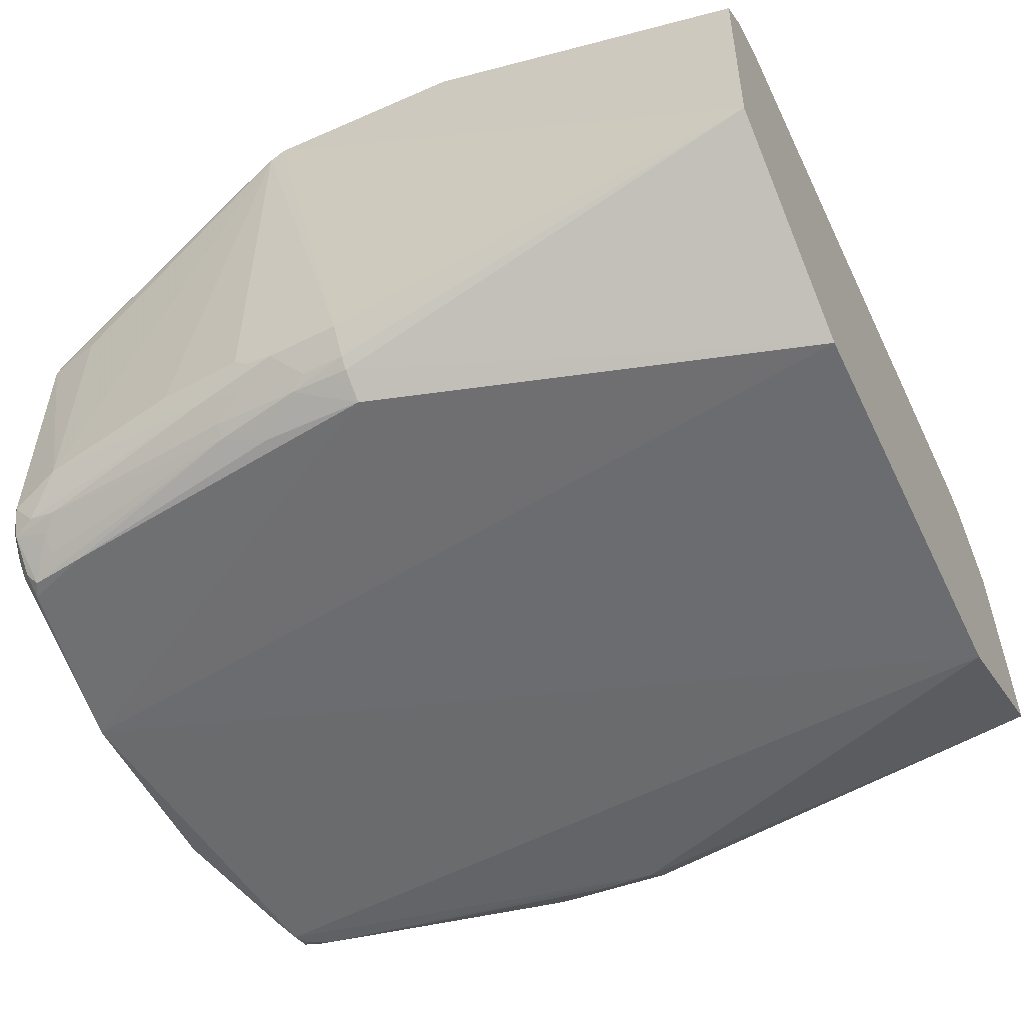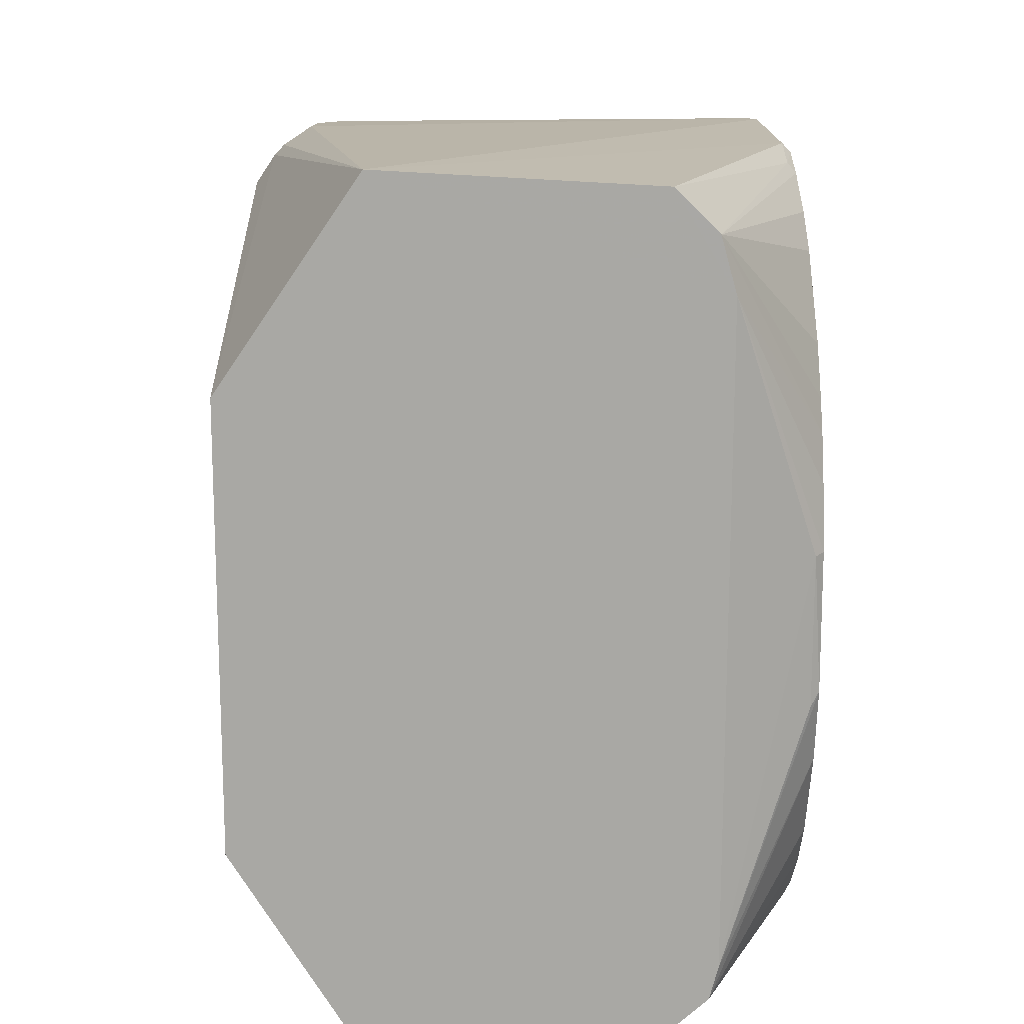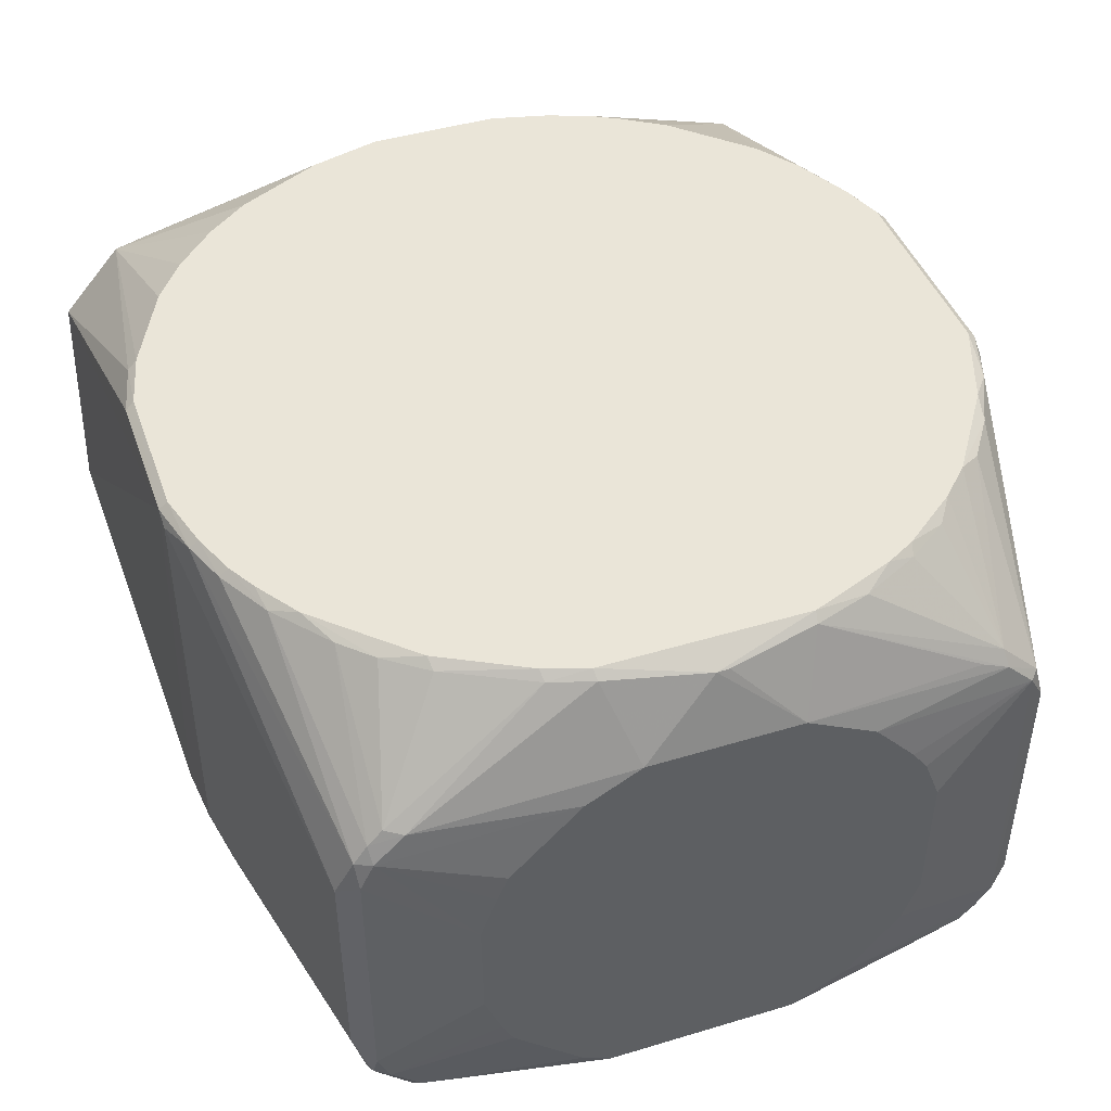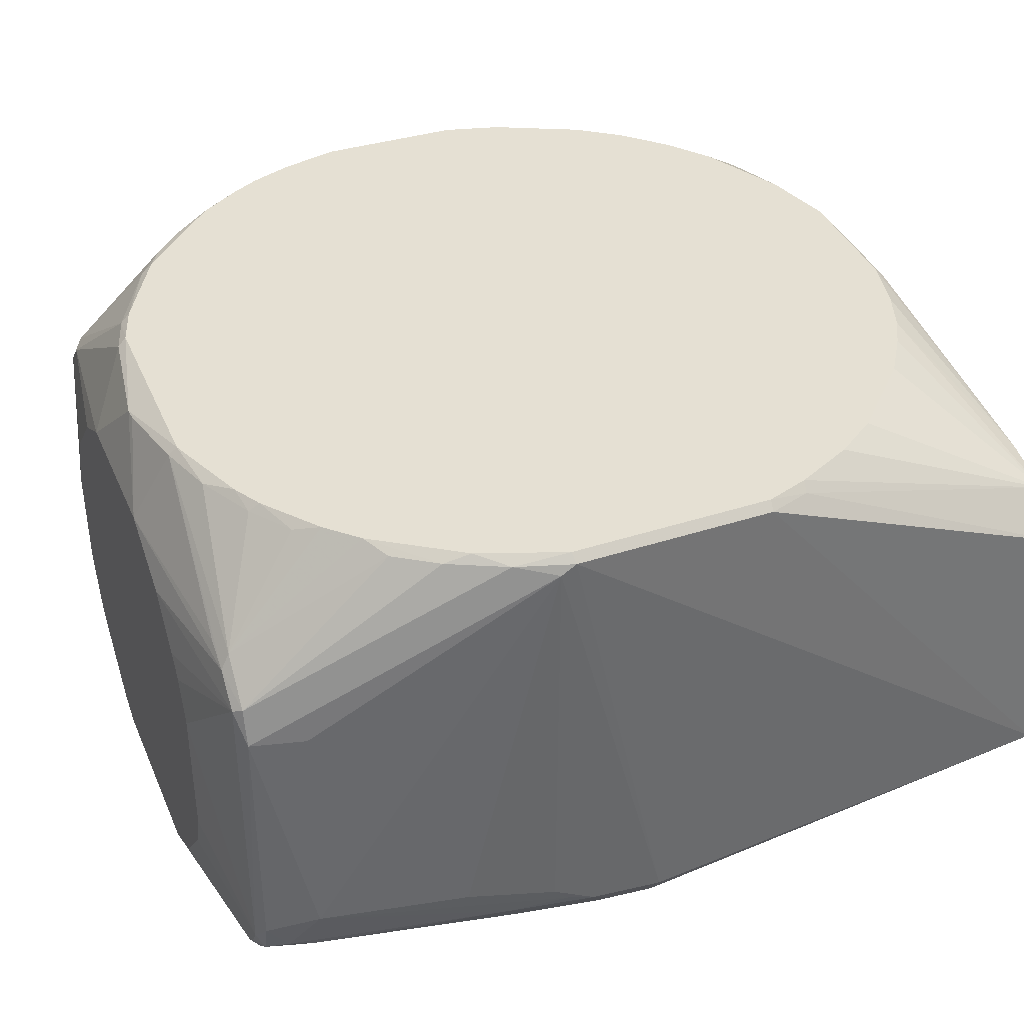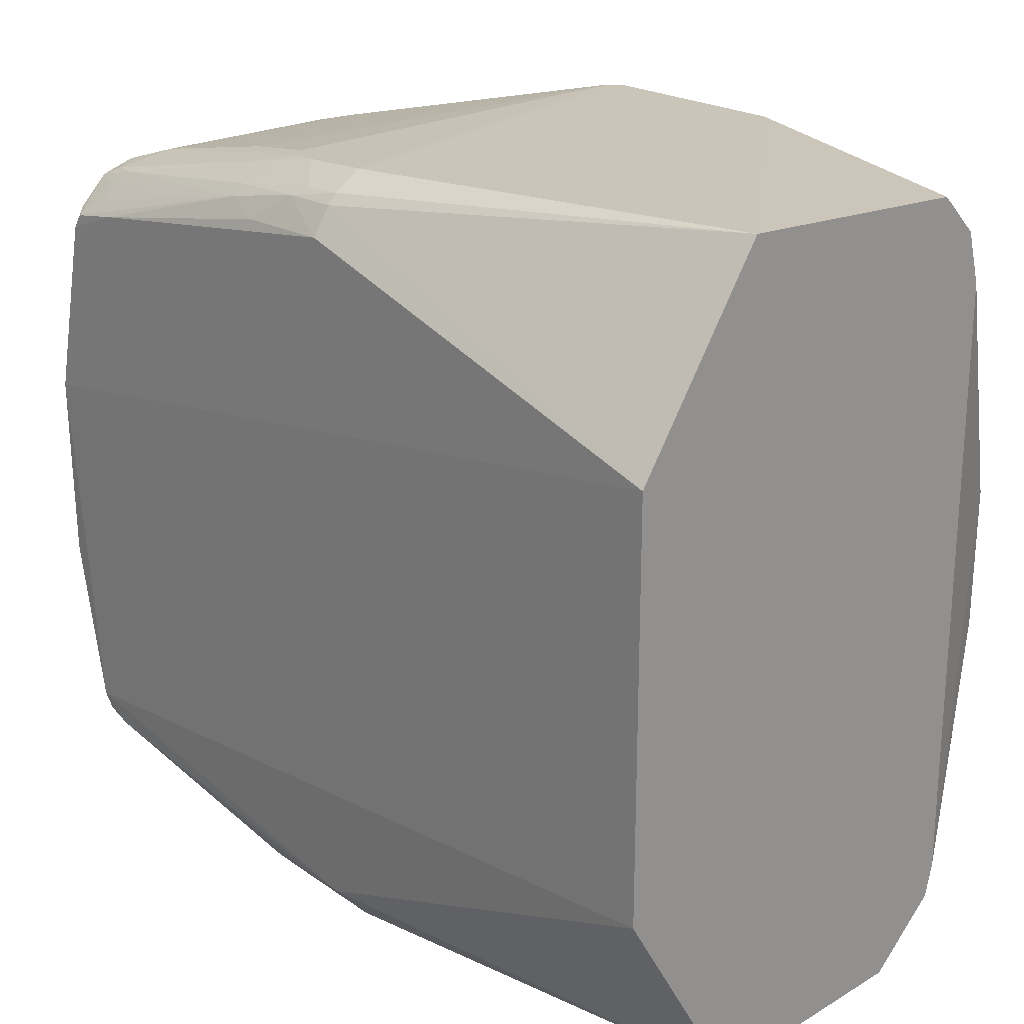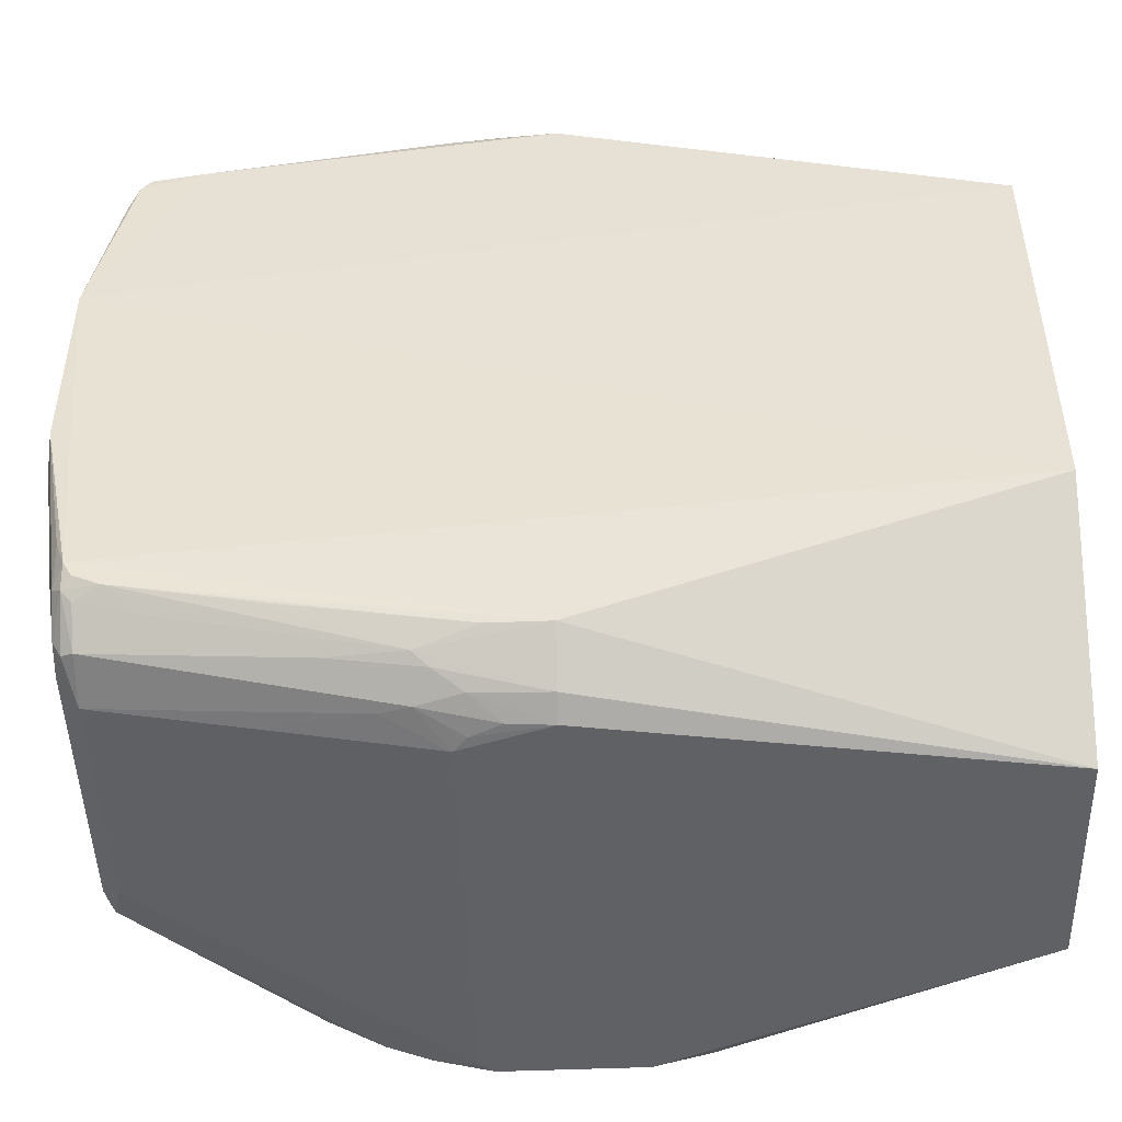
<metadata>
{"format":"obj","ext":"obj","renderer":"f3d","projection":"perspective","resolution":1024,"background":"white","views":[{"elev":-54.1,"azim":25.5,"up":"+Y"},{"elev":15.2,"azim":88.6,"up":"+Z"},{"elev":45.0,"azim":-109.7,"up":"+Y"},{"elev":38.2,"azim":-22.0,"up":"+Y"},{"elev":22.0,"azim":46.4,"up":"+Z"},{"elev":-47.9,"azim":1.8,"up":"+Z"}]}
</metadata>
<code>
v 0.03903 0.007508 0.01782
v 0.03903 -0.004085 0.0185
v 0.03903 -0.004085 -0.0185
v 0.01584 0.01305 -0.01807
v 0.001479 0.005712 0.01508
v 0.03903 0.009503 -0.01538
v 0.01451 0.01306 0.01778
v 0 -0.009495 0.00419
v 0.03903 0.006401 -0.01813
v 0.01641 -0.00694 0.01781
v 0.02418 0.0135 0.01773
v 0.002152 0.01387 -0.004715
v 0.03903 -0.01 -0.008823
v 0.002004 -0.007466 -0.01483
v 0.0165 0.0135 -0.0181
v 0.003814 -0.005249 0.01579
v 0.01968 -0.007075 0.01801
v 0.01517 0.0135 0.01781
v 0.0372 0.01387 0.003079
v 0 0.009896 0.003466
v 0.01582 -0.005266 -0.01808
v 0.001559 -0.009402 -0.01198
v 0.001488 0.00705 -0.01472
v 0.02538 0.0135 -0.01736
v 0.01049 -0.005257 0.01706
v 0.003883 0.005723 0.0157
v 0.001117 -0.006702 0.01434
v 0.03903 -0.01 0.009857
v 0.004425 -0.009343 0.01337
v 0.006153 0.01387 0.01204
v 0.03384 0.01387 0.0108
v 0.03903 0.009961 0.01369
v 0.01968 -0.009418 -0.01571
v 0.01968 -0.006623 -0.01818
v 0.001962 0.005066 -0.01546
v 0.009551 0.0135 -0.01543
v 0 0.009938 -0.003377
v 0 -0.002483 -0.0101
v 0.02284 0.0135 -0.01802
v 0.03458 0.01387 -0.009821
v 0.01517 -0.006583 0.01769
v 0.00148 -0.005865 0.01504
v 0 0.003023 0.009901
v 0.01968 -0.008736 0.01674
v 0.01968 -0.009557 0.01551
v 0.00155 -0.009306 0.01232
v 0.0101 0.0135 0.01574
v 0.001535 0.009141 0.0129
v 0.002089 0.01387 0.004428
v 0.02424 0.01387 0.01734
v 0.03759 0.0135 0.003018
v 0.03903 0.009307 0.01603
v 0.03583 0.01387 0.007564
v 0.00307 -0.009332 -0.01314
v 0.01968 -0.007705 -0.01759
v 0.01448 -0.006977 -0.01745
v 0.001978 -0.00522 -0.01543
v 0.01393 0.0135 -0.01748
v 0.004343 0.0135 -0.01032
v 0.001085 0.008452 -0.01269
v 0.001111 -0.007282 -0.01403
v 0.03728 0.01387 -0.002729
v 0.02936 0.01387 -0.01505
v 0.002507 -0.00719 0.015
v 0.0145 -0.005917 0.01769
v 0 -0.005145 0.009116
v 0.00113 0.007146 0.01427
v 0.01968 -0.008306 0.01719
v 0.0151 -0.009306 0.01535
v 0.00114 -0.008503 0.01294
v 0.00149 0.007365 0.01464
v 0.01266 0.0135 0.017
v 0.008231 0.0135 0.01445
v 0.003779 0.0135 0.009432
v 0.001702 0.0135 0.004367
v 0.01511 0.01387 0.01742
v 0.02607 0.0135 0.0171
v 0.03903 0.009875 -0.01397
v 0.03655 0.01387 0.005674
v 0.03511 0.01387 0.008873
v 0.001531 -0.008981 -0.01306
v 0.01445 -0.008637 -0.01625
v 0.01776 -0.006592 -0.01802
v 0.001127 -0.006017 -0.01457
v 0.01318 -0.006526 -0.01732
v 0.01196 0.0135 -0.01674
v 0.007046 0.0135 -0.01345
v 0.001765 0.0135 -0.004654
v 0 0.005451 -0.008942
v 0 -0.009367 -0.00442
v 0.03128 0.01387 -0.01361
v 0.02548 0.01387 -0.01693
v 0.0125 -0.007054 0.01704
v 0.001492 -0.007449 0.01455
v 0 -0.003167 0.009848
v 0.001139 0.00842 0.01302
v 0 0.008126 0.006646
v 0.01775 -0.008229 0.01708
v 0.01706 -0.008629 0.01667
v 0.001155 -0.009202 0.01114
v 0 -0.008137 0.006636
v 0.007487 0.01387 0.01338
v 0.005078 0.0135 0.0113
v 0.003538 0.01387 0.00823
v 0.001027 0.01308 -0.0001009
v 0.01131 0.01387 0.01598
v 0.03067 0.01387 0.01406
v 0.03753 0.0135 -0.003305
v 0.03645 0.01387 -0.005939
v 0.00193 -0.009347 -0.01264
v 0.001988 -0.00876 -0.01351
v 0.001489 -0.007203 -0.01468
v 0.01706 -0.009312 -0.01564
v 0.01642 -0.00757 -0.01739
v 0.01642 -0.005926 -0.01802
v 0.001127 0.005864 -0.01461
v 0.008495 -0.005254 -0.01668
v 0.01195 0.01387 -0.01633
v 0.001503 0.007889 -0.01412
v 0.002392 0.0135 -0.006552
v 0 0.008605 -0.005792
v 0 -0.005545 -0.008861
v 0.001114 -0.008612 -0.01268
v 0.03314 0.01387 -0.01174
v 0.0229 0.01387 -0.01763
v 0.001135 -0.00783 0.0136
v 0.001526 -0.008798 0.01323
v 0.00115 0.009017 0.0118
v 0 0.005001 0.009169
v 0.01314 -0.008709 0.0159
v 0.01316 -0.008202 0.01638
v 0.004252 0.01387 0.009539
v 0.002512 0.0135 0.006873
v 0.001052 0.01307 0.0004654
v 0.02877 0.01387 0.0154
v 0.004486 -0.008701 -0.01411
v 0.009102 -0.009285 -0.0143
v 0.01515 -0.008233 -0.01673
v 0 0.002339 -0.01015
v 0.001083 0.007125 -0.01403
v 0.01384 0.01387 -0.01705
v 0.008702 0.01387 -0.01434
v 0.00152 0.008564 -0.01346
v 0.002816 0.01387 -0.006643
v 0 -0.00446 -0.00937
v 0.001136 -0.009219 -0.01077
v 0 -0.008644 -0.005723
v 0.001959 -0.009273 0.01297
v 0 0.005984 0.008484
v 0.01449 -0.007549 0.01707
v 0.003811 -0.007566 0.01509
v 0.02616 0.01387 0.01668
v 0.01116 -0.008151 -0.01605
v 0 0.004316 -0.009423
v 0.01644 0.01387 -0.01771
v 0.01064 0.01387 -0.01562
v 0.004874 0.01387 -0.01042
v 0.005711 0.0135 -0.01212
v 0.003149 -0.008046 0.01449
v 0.00315 -0.008712 0.01382
f 9 6 3
f 11 2 1
f 15 9 3
f 17 7 10
f 18 2 11
f 18 17 2
f 18 7 17
f 21 4 15
f 22 13 8
f 24 6 9
f 25 7 16
f 26 16 7
f 26 7 5
f 26 5 16
f 28 8 13
f 30 19 12
f 31 19 30
f 32 1 2
f 32 2 28
f 32 28 13
f 32 13 3
f 32 3 6
f 33 3 13
f 33 13 22
f 34 21 15
f 34 15 3
f 35 4 21
f 37 8 20
f 38 8 37
f 39 24 9
f 39 9 15
f 40 12 19
f 41 25 16
f 42 16 5
f 42 5 27
f 43 20 8
f 44 28 2
f 45 29 8
f 45 8 28
f 45 28 44
f 46 8 29
f 49 30 12
f 50 18 11
f 50 31 30
f 51 19 32
f 52 1 32
f 53 19 31
f 53 52 32
f 54 33 22
f 55 34 3
f 55 3 33
f 57 56 14
f 58 35 23
f 58 4 35
f 58 15 4
f 62 40 19
f 62 19 51
f 63 12 40
f 64 16 42
f 65 41 10
f 65 10 7
f 65 7 25
f 65 25 41
f 66 43 8
f 67 43 27
f 67 27 5
f 68 44 2
f 68 2 17
f 69 29 45
f 71 67 5
f 72 7 18
f 72 47 71
f 72 71 5
f 72 5 7
f 73 71 47
f 73 48 71
f 76 50 30
f 76 18 50
f 76 72 18
f 77 50 11
f 77 11 1
f 77 1 52
f 78 51 32
f 78 32 6
f 79 53 32
f 79 32 19
f 79 19 53
f 80 53 31
f 80 31 52
f 80 52 53
f 82 55 33
f 84 35 57
f 84 61 38
f 85 21 56
f 85 56 57
f 86 58 23
f 86 23 36
f 88 60 37
f 89 38 37
f 90 8 38
f 90 22 8
f 91 63 40
f 91 6 63
f 92 63 6
f 92 6 24
f 92 12 63
f 93 41 16
f 93 16 64
f 93 10 41
f 94 64 42
f 94 42 27
f 95 66 27
f 95 27 43
f 95 43 66
f 96 48 75
f 96 71 48
f 96 67 71
f 97 20 43
f 97 96 20
f 97 67 96
f 98 68 17
f 98 17 10
f 99 69 45
f 99 45 44
f 99 44 68
f 99 68 98
f 100 70 8
f 100 8 46
f 100 46 70
f 101 66 8
f 101 8 70
f 102 73 47
f 102 30 48
f 102 48 73
f 102 76 30
f 103 74 48
f 103 48 30
f 104 30 49
f 105 37 20
f 105 88 37
f 105 12 88
f 105 75 49
f 105 49 12
f 106 47 72
f 106 72 76
f 106 102 47
f 106 76 102
f 107 52 31
f 107 31 50
f 108 78 62
f 108 62 51
f 108 51 78
f 109 78 6
f 109 6 40
f 109 40 62
f 109 62 78
f 110 81 54
f 110 54 22
f 110 22 81
f 111 81 14
f 111 54 81
f 112 81 61
f 112 14 81
f 112 61 84
f 112 84 57
f 112 57 14
f 113 82 33
f 113 33 54
f 114 56 83
f 114 83 34
f 114 34 55
f 115 83 56
f 115 56 21
f 115 21 34
f 115 34 83
f 116 23 35
f 116 35 84
f 117 85 57
f 117 21 85
f 117 57 35
f 117 35 21
f 118 86 36
f 118 12 92
f 119 87 36
f 119 36 23
f 120 88 12
f 120 60 88
f 121 89 37
f 121 37 60
f 122 90 38
f 123 61 81
f 123 81 22
f 124 91 40
f 124 40 6
f 124 6 91
f 125 92 24
f 125 24 39
f 125 39 15
f 125 118 92
f 126 94 27
f 126 70 94
f 126 101 70
f 126 27 66
f 126 66 101
f 127 94 70
f 127 70 46
f 128 96 75
f 128 75 20
f 128 20 96
f 129 97 43
f 129 43 67
f 130 29 69
f 130 69 99
f 131 99 98
f 131 130 99
f 132 103 30
f 132 74 103
f 132 104 74
f 132 30 104
f 133 104 49
f 133 49 75
f 133 75 48
f 133 48 74
f 133 74 104
f 134 105 20
f 134 20 75
f 134 75 105
f 135 52 107
f 135 107 50
f 136 82 54
f 136 54 111
f 136 111 14
f 136 14 82
f 137 113 54
f 137 54 82
f 137 82 113
f 138 114 55
f 138 55 82
f 138 14 56
f 138 56 114
f 139 116 84
f 139 84 38
f 139 38 89
f 140 23 116
f 140 119 23
f 140 60 119
f 140 121 60
f 140 89 121
f 140 116 139
f 141 58 86
f 141 86 118
f 141 118 125
f 142 36 87
f 142 12 118
f 143 119 60
f 143 87 119
f 143 120 59
f 143 60 120
f 144 120 12
f 144 59 120
f 144 12 142
f 145 122 38
f 145 38 61
f 145 61 122
f 146 123 22
f 146 22 90
f 146 90 123
f 147 123 90
f 147 90 122
f 147 122 61
f 147 61 123
f 148 127 46
f 148 46 29
f 148 94 127
f 148 29 130
f 149 129 67
f 149 67 97
f 149 97 129
f 150 10 93
f 150 131 98
f 150 98 10
f 151 93 64
f 151 64 94
f 151 130 131
f 151 150 93
f 151 131 150
f 152 77 52
f 152 52 135
f 152 135 50
f 152 50 77
f 153 138 82
f 153 82 14
f 153 14 138
f 154 140 139
f 154 139 89
f 154 89 140
f 155 15 58
f 155 58 141
f 155 141 125
f 155 125 15
f 156 142 118
f 156 118 36
f 156 36 142
f 157 144 142
f 157 59 144
f 158 143 59
f 158 87 143
f 158 59 157
f 158 157 142
f 158 142 87
f 159 151 94
f 159 94 148
f 159 130 151
f 160 159 148
f 160 148 130
f 160 130 159

</code>
